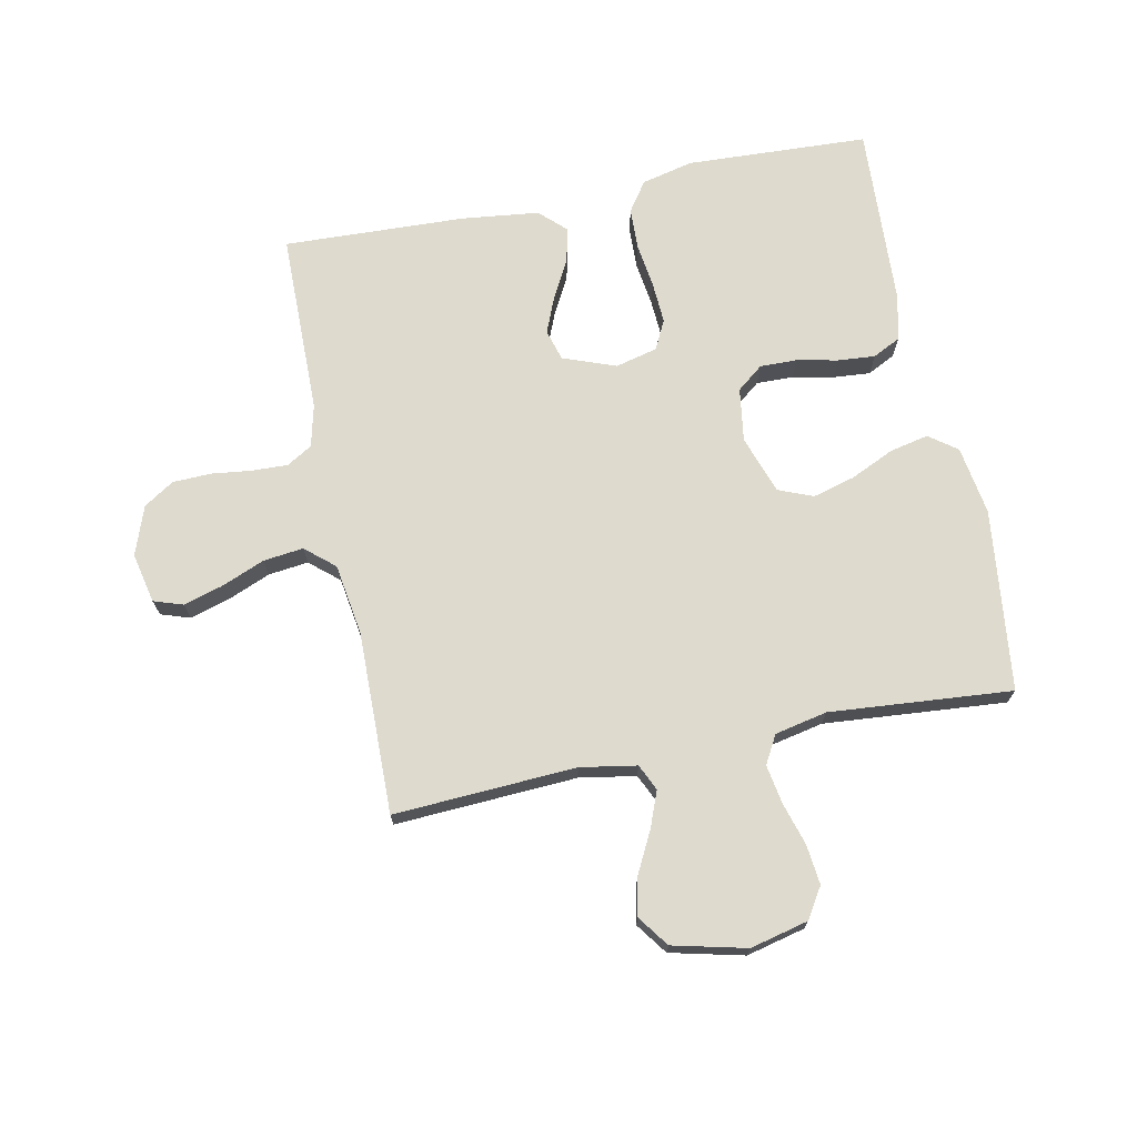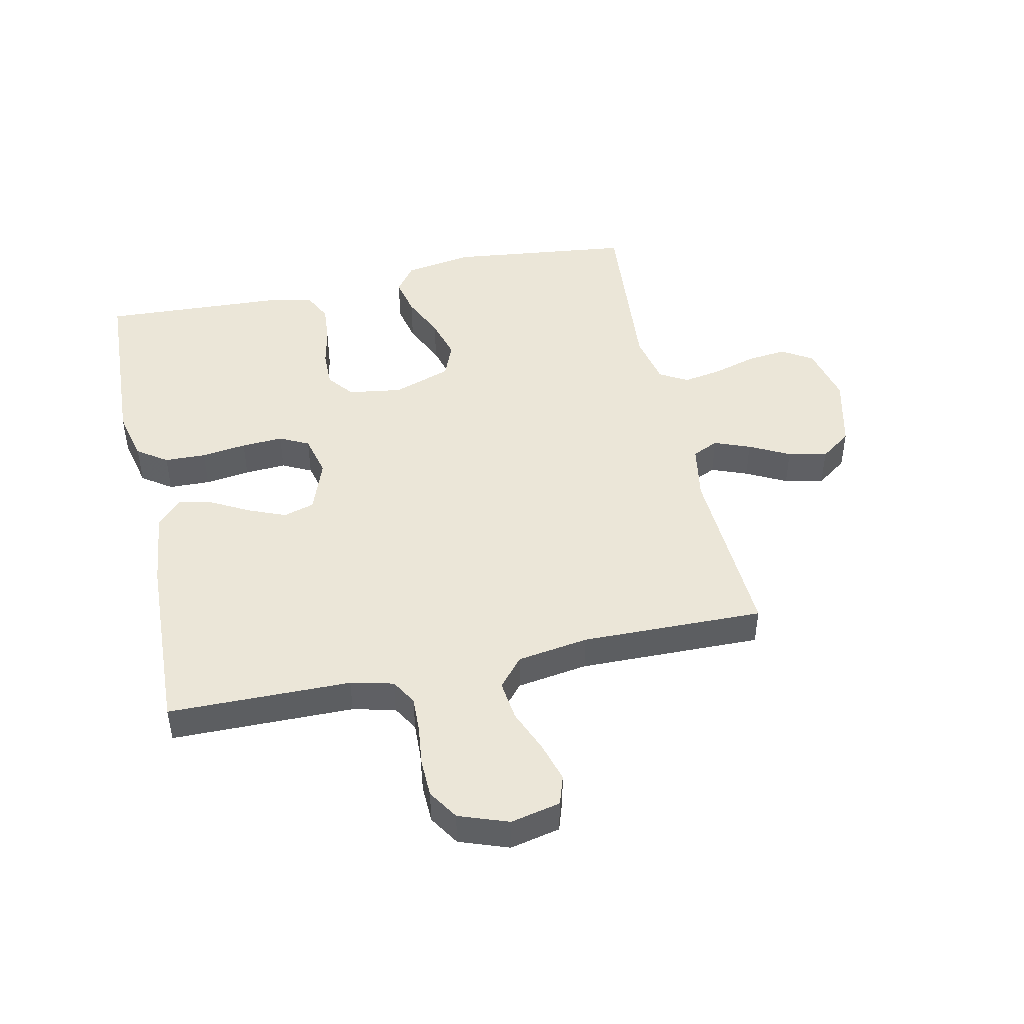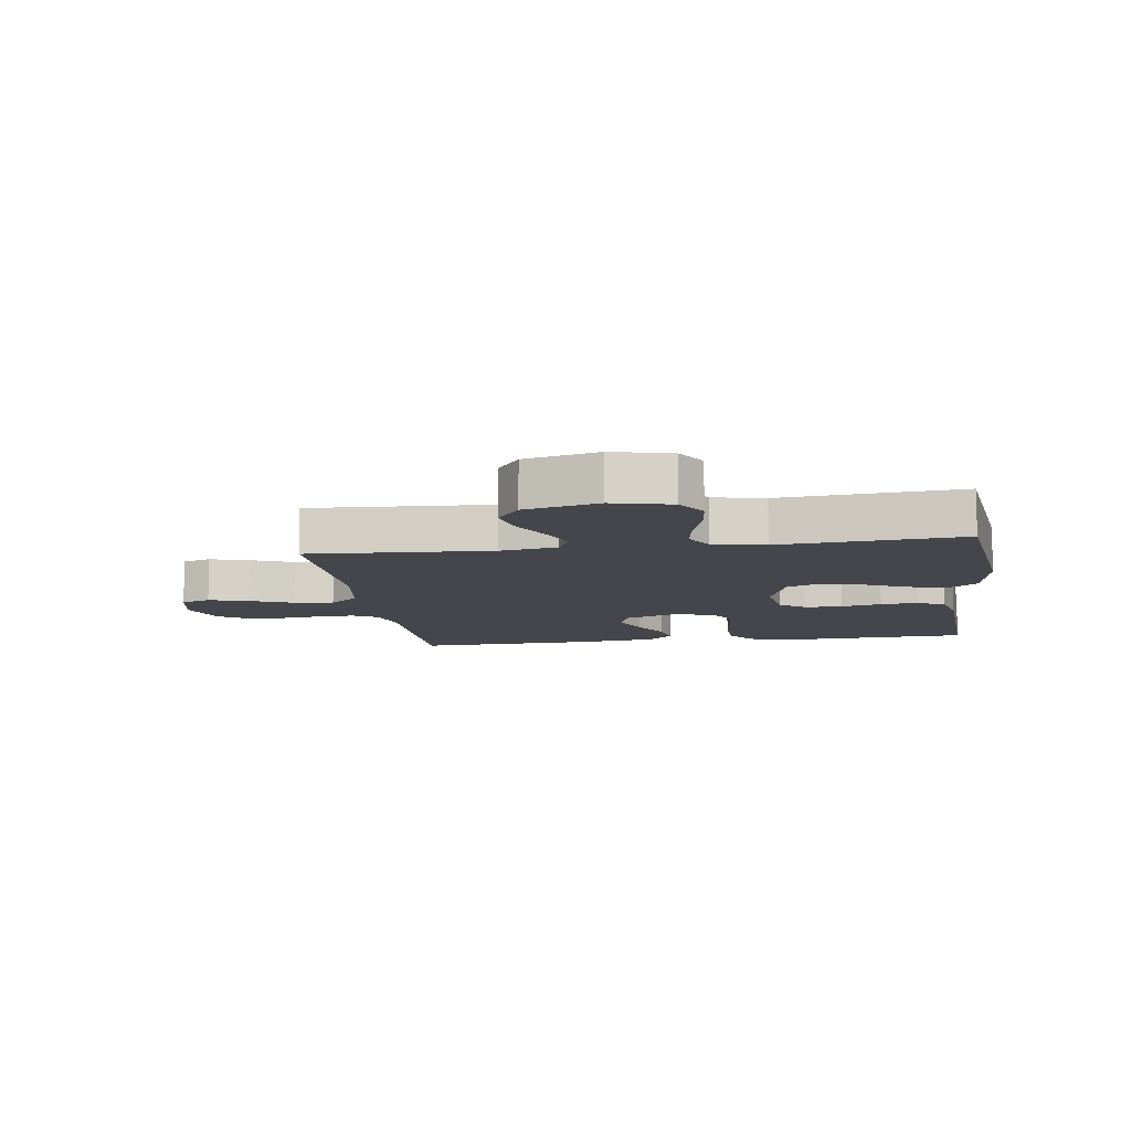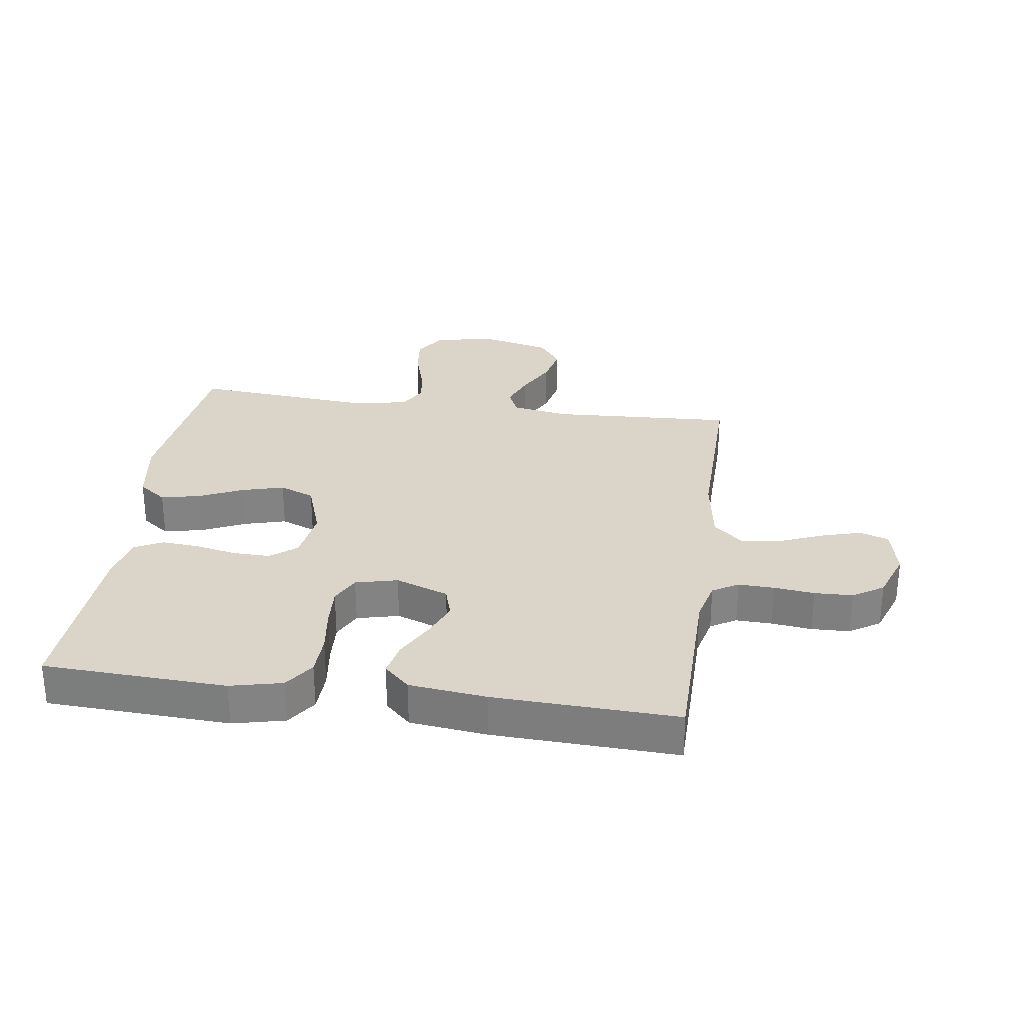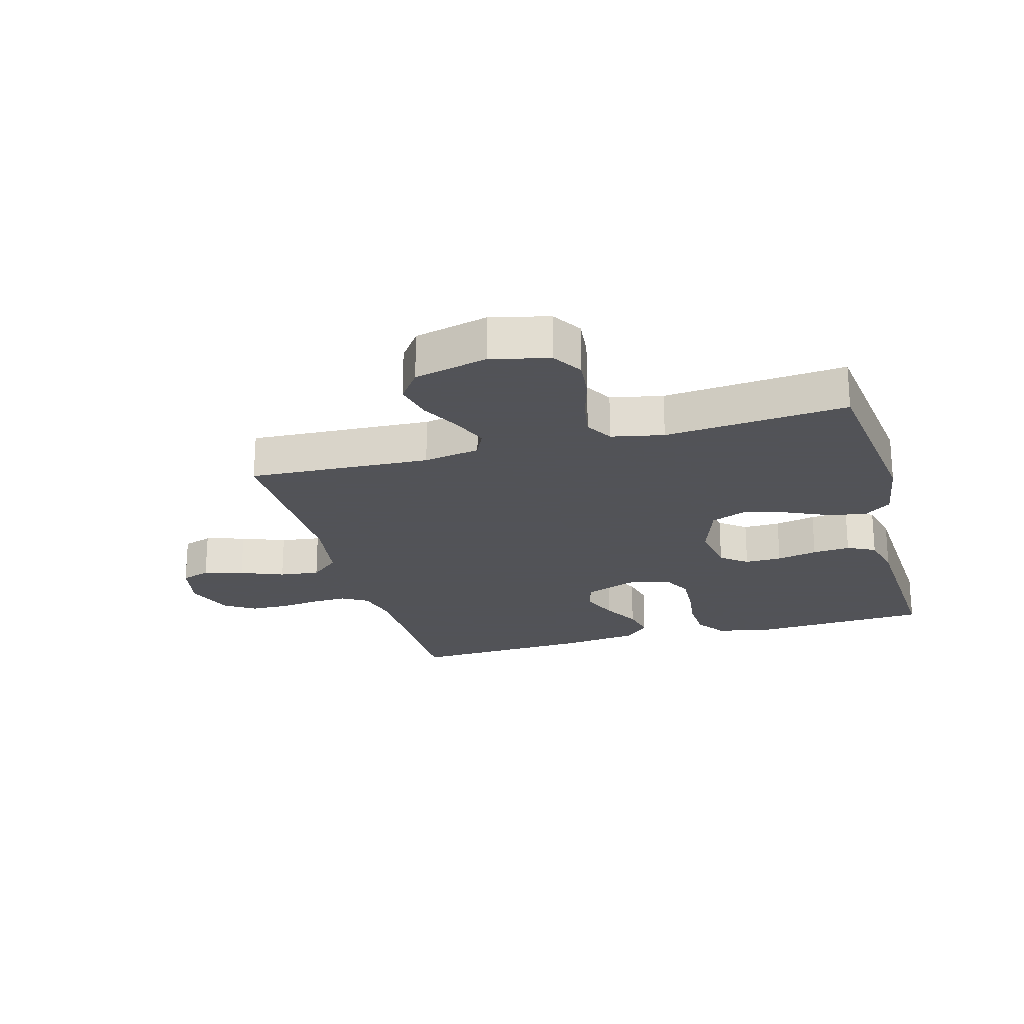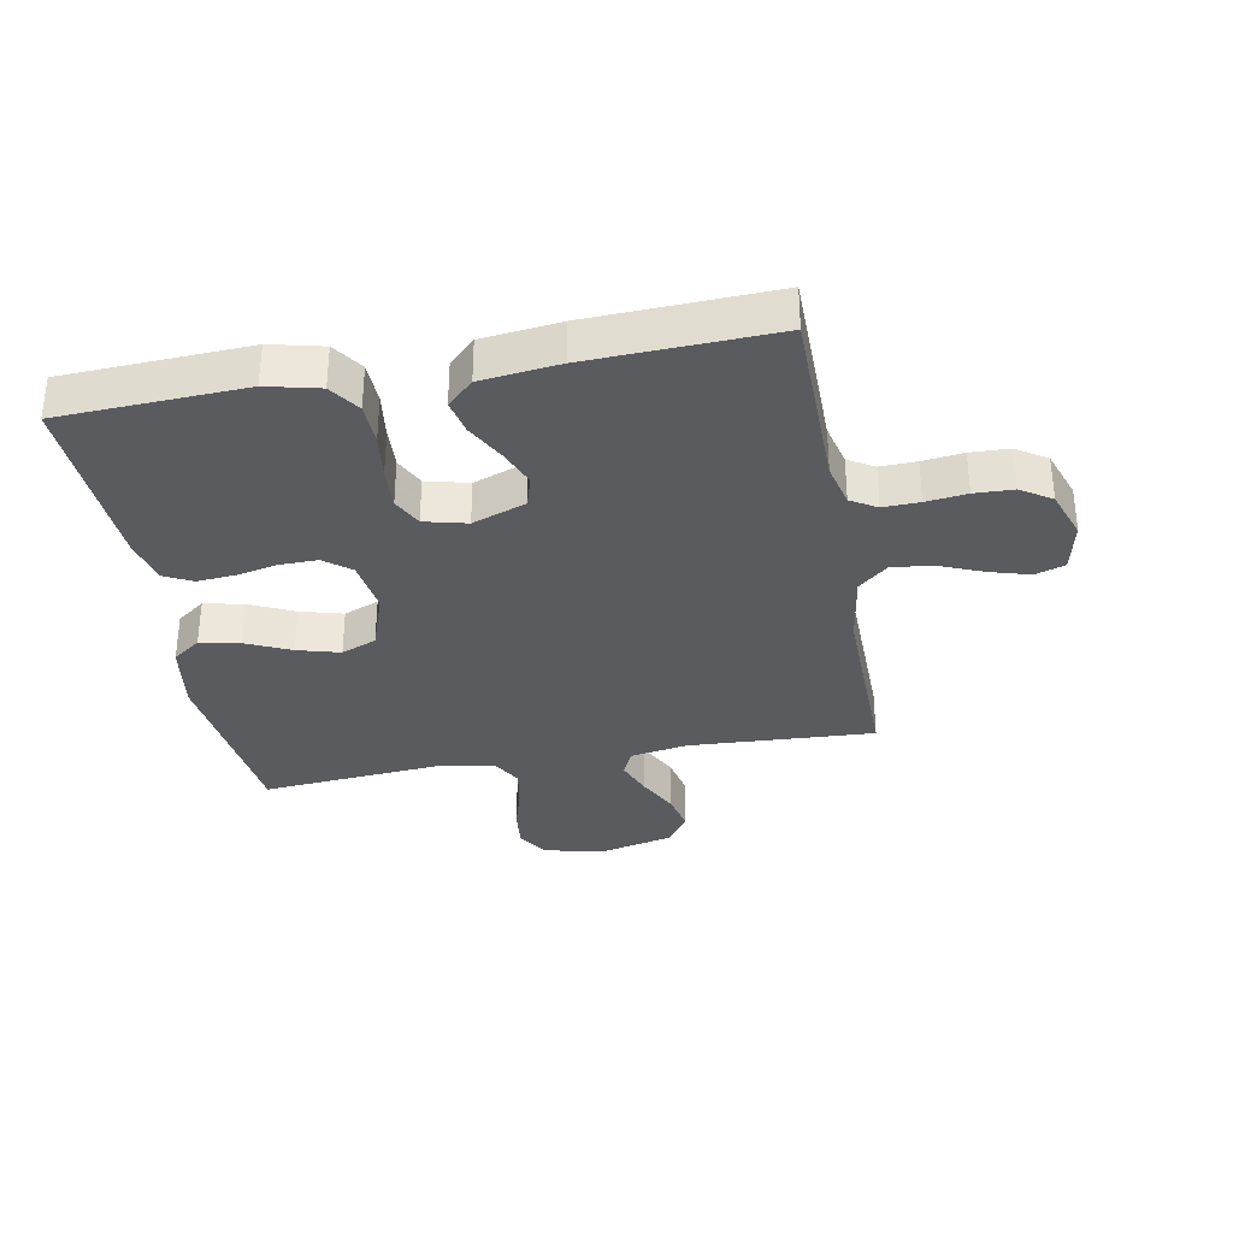
<metadata>
{"format":"obj","ext":"obj","renderer":"f3d","projection":"perspective","resolution":1024,"background":"white","views":[{"elev":71.3,"azim":168.5,"up":"+Y"},{"elev":46.3,"azim":77.8,"up":"+Y"},{"elev":-10.0,"azim":-171.9,"up":"+Y"},{"elev":29.2,"azim":8.0,"up":"+Y"},{"elev":-22.5,"azim":-164.3,"up":"+Y"},{"elev":-33.5,"azim":10.4,"up":"+Y"}]}
</metadata>
<code>
v 0.5 0.07 -0.5
v 0.2 0.07 -0.484
v 0.107 0.07 -0.5
v 0.087 0.07 -0.543
v 0.11 0.07 -0.602
v 0.144 0.07 -0.668
v 0.158 0.07 -0.732
v 0.121 0.07 -0.783
v 0 0.07 -0.812
v -0.096 0.07 -0.789
v -0.127 0.07 -0.739
v -0.12 0.07 -0.674
v -0.099 0.07 -0.603
v -0.088 0.07 -0.539
v -0.114 0.07 -0.493
v -0.2 0.07 -0.475
v -0.5 0.07 -0.5
v -0.535 0.07 -0.2
v -0.517 0.07 -0.087
v -0.471 0.07 -0.053
v -0.407 0.07 -0.067
v -0.335 0.07 -0.1
v -0.266 0.07 -0.119
v -0.209 0.07 -0.096
v -0.176 0.07 0
v -0.189 0.07 0.088
v -0.232 0.07 0.122
v -0.293 0.07 0.121
v -0.36 0.07 0.107
v -0.422 0.07 0.102
v -0.468 0.07 0.125
v -0.485 0.07 0.2
v -0.5 0.07 0.5
v -0.2 0.07 0.514
v -0.115 0.07 0.494
v -0.081 0.07 0.445
v -0.079 0.07 0.377
v -0.089 0.07 0.303
v -0.093 0.07 0.235
v -0.069 0.07 0.187
v 0 0.07 0.17
v 0.087 0.07 0.202
v 0.102 0.07 0.253
v 0.077 0.07 0.314
v 0.043 0.07 0.377
v 0.031 0.07 0.433
v 0.073 0.07 0.473
v 0.2 0.07 0.488
v 0.5 0.07 0.5
v 0.503 0.07 0.2
v 0.52 0.07 0.13
v 0.562 0.07 0.105
v 0.621 0.07 0.107
v 0.687 0.07 0.115
v 0.75 0.07 0.113
v 0.8 0.07 0.081
v 0.829 0.07 0
v 0.811 0.07 -0.082
v 0.763 0.07 -0.098
v 0.698 0.07 -0.079
v 0.627 0.07 -0.05
v 0.561 0.07 -0.042
v 0.513 0.07 -0.083
v 0.495 0.07 -0.2
v 0.5 0 -0.5
v 0.2 0 -0.484
v 0.107 0 -0.5
v 0.087 0 -0.543
v 0.11 0 -0.602
v 0.144 0 -0.668
v 0.158 0 -0.732
v 0.121 0 -0.783
v 0 0 -0.812
v -0.096 0 -0.789
v -0.127 0 -0.739
v -0.12 0 -0.674
v -0.099 0 -0.603
v -0.088 0 -0.539
v -0.114 0 -0.493
v -0.2 0 -0.475
v -0.5 0 -0.5
v -0.535 0 -0.2
v -0.517 0 -0.087
v -0.471 0 -0.053
v -0.407 0 -0.067
v -0.335 0 -0.1
v -0.266 0 -0.119
v -0.209 0 -0.096
v -0.176 0 0
v -0.189 0 0.088
v -0.232 0 0.122
v -0.293 0 0.121
v -0.36 0 0.107
v -0.422 0 0.102
v -0.468 0 0.125
v -0.485 0 0.2
v -0.5 0 0.5
v -0.2 0 0.514
v -0.115 0 0.494
v -0.081 0 0.445
v -0.079 0 0.377
v -0.089 0 0.303
v -0.093 0 0.235
v -0.069 0 0.187
v 0 0 0.17
v 0.087 0 0.202
v 0.102 0 0.253
v 0.077 0 0.314
v 0.043 0 0.377
v 0.031 0 0.433
v 0.073 0 0.473
v 0.2 0 0.488
v 0.5 0 0.5
v 0.503 0 0.2
v 0.52 0 0.13
v 0.562 0 0.105
v 0.621 0 0.107
v 0.687 0 0.115
v 0.75 0 0.113
v 0.8 0 0.081
v 0.829 0 0
v 0.811 0 -0.082
v 0.763 0 -0.098
v 0.698 0 -0.079
v 0.627 0 -0.05
v 0.561 0 -0.042
v 0.513 0 -0.083
v 0.495 0 -0.2
f 58 59 60 61
f 56 57 58 61
f 56 61 62
f 53 54 55 56
f 52 53 56 62
f 51 52 62 63
f 47 48 49 50
f 44 45 46 47
f 43 44 47 50
f 42 43 50 51
f 35 36 37 38
f 35 38 39
f 34 35 39
f 33 34 39
f 32 33 39 40
f 28 29 30 31
f 27 28 31 32
f 19 20 21 22
f 19 22 23
f 16 17 18 19
f 15 16 19 23
f 14 15 23 24
f 10 11 12 13
f 10 13 14
f 9 10 14
f 5 6 7 8
f 4 5 8 9
f 64 1 2
f 64 2 3
f 63 64 3
f 41 42 51 63
f 41 63 3
f 27 32 40 41
f 26 27 41
f 25 26 41 3
f 24 25 3 4
f 4 9 14 24
f 125 124 123 122
f 125 122 121 120
f 126 125 120
f 120 119 118 117
f 126 120 117 116
f 127 126 116 115
f 114 113 112 111
f 111 110 109 108
f 114 111 108 107
f 115 114 107 106
f 102 101 100 99
f 103 102 99
f 103 99 98
f 103 98 97
f 104 103 97 96
f 95 94 93 92
f 96 95 92 91
f 86 85 84 83
f 87 86 83
f 83 82 81 80
f 87 83 80 79
f 88 87 79 78
f 77 76 75 74
f 78 77 74
f 78 74 73
f 72 71 70 69
f 73 72 69 68
f 66 65 128
f 67 66 128
f 67 128 127
f 127 115 106 105
f 67 127 105
f 105 104 96 91
f 105 91 90
f 67 105 90 89
f 68 67 89 88
f 88 78 73 68
f 1 65 66 2
f 2 66 67 3
f 3 67 68 4
f 4 68 69 5
f 5 69 70 6
f 6 70 71 7
f 7 71 72 8
f 8 72 73 9
f 9 73 74 10
f 10 74 75 11
f 11 75 76 12
f 12 76 77 13
f 13 77 78 14
f 14 78 79 15
f 15 79 80 16
f 16 80 81 17
f 17 81 82 18
f 18 82 83 19
f 19 83 84 20
f 20 84 85 21
f 21 85 86 22
f 22 86 87 23
f 23 87 88 24
f 24 88 89 25
f 25 89 90 26
f 26 90 91 27
f 27 91 92 28
f 28 92 93 29
f 29 93 94 30
f 30 94 95 31
f 31 95 96 32
f 32 96 97 33
f 33 97 98 34
f 34 98 99 35
f 35 99 100 36
f 36 100 101 37
f 37 101 102 38
f 38 102 103 39
f 39 103 104 40
f 40 104 105 41
f 41 105 106 42
f 42 106 107 43
f 43 107 108 44
f 44 108 109 45
f 45 109 110 46
f 46 110 111 47
f 47 111 112 48
f 48 112 113 49
f 49 113 114 50
f 50 114 115 51
f 51 115 116 52
f 52 116 117 53
f 53 117 118 54
f 54 118 119 55
f 55 119 120 56
f 56 120 121 57
f 57 121 122 58
f 58 122 123 59
f 59 123 124 60
f 60 124 125 61
f 61 125 126 62
f 62 126 127 63
f 63 127 128 64
f 64 128 65 1

</code>
